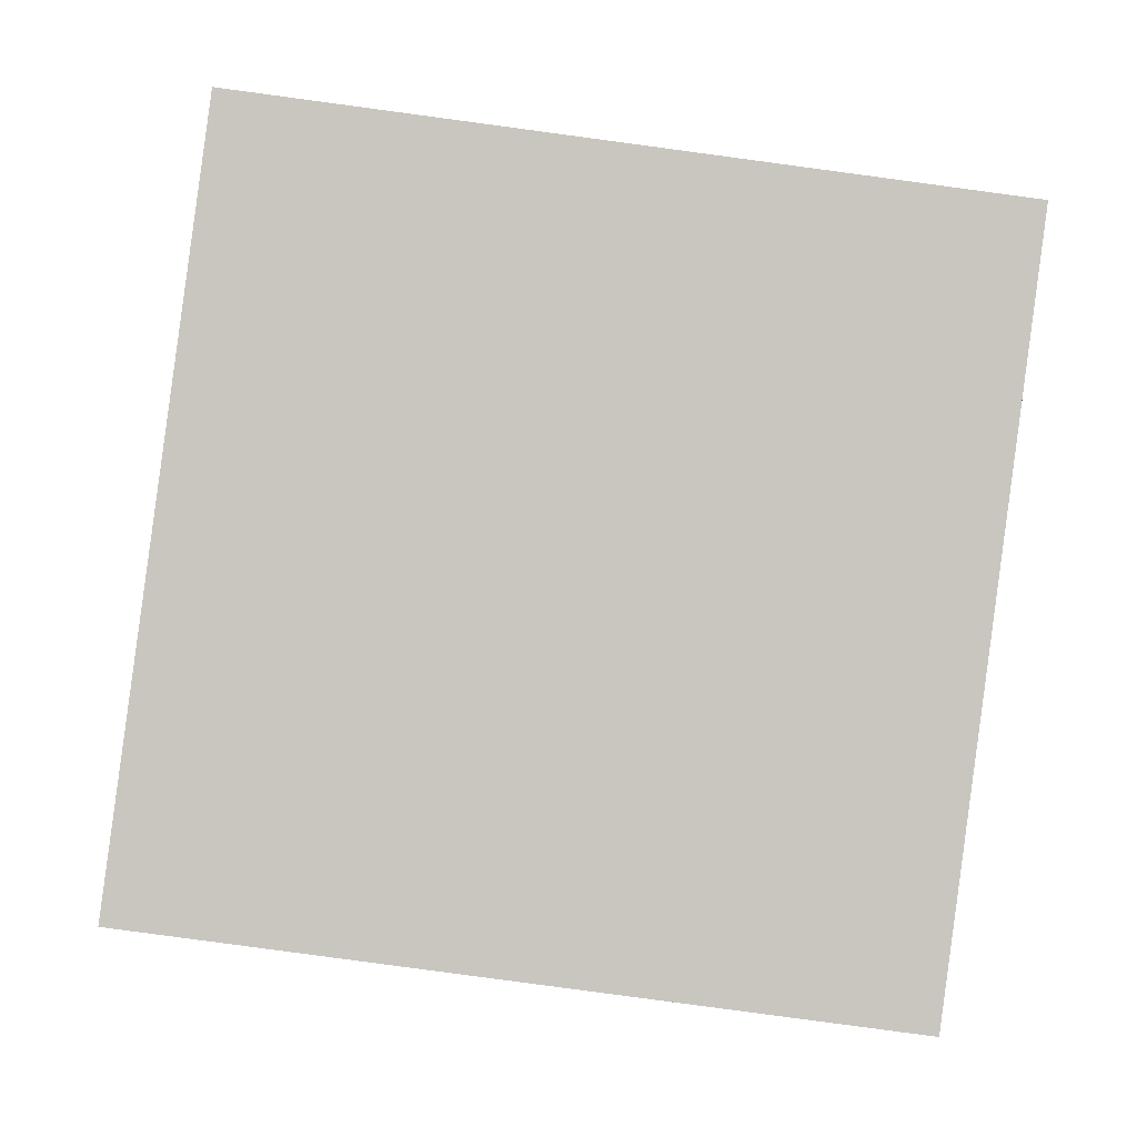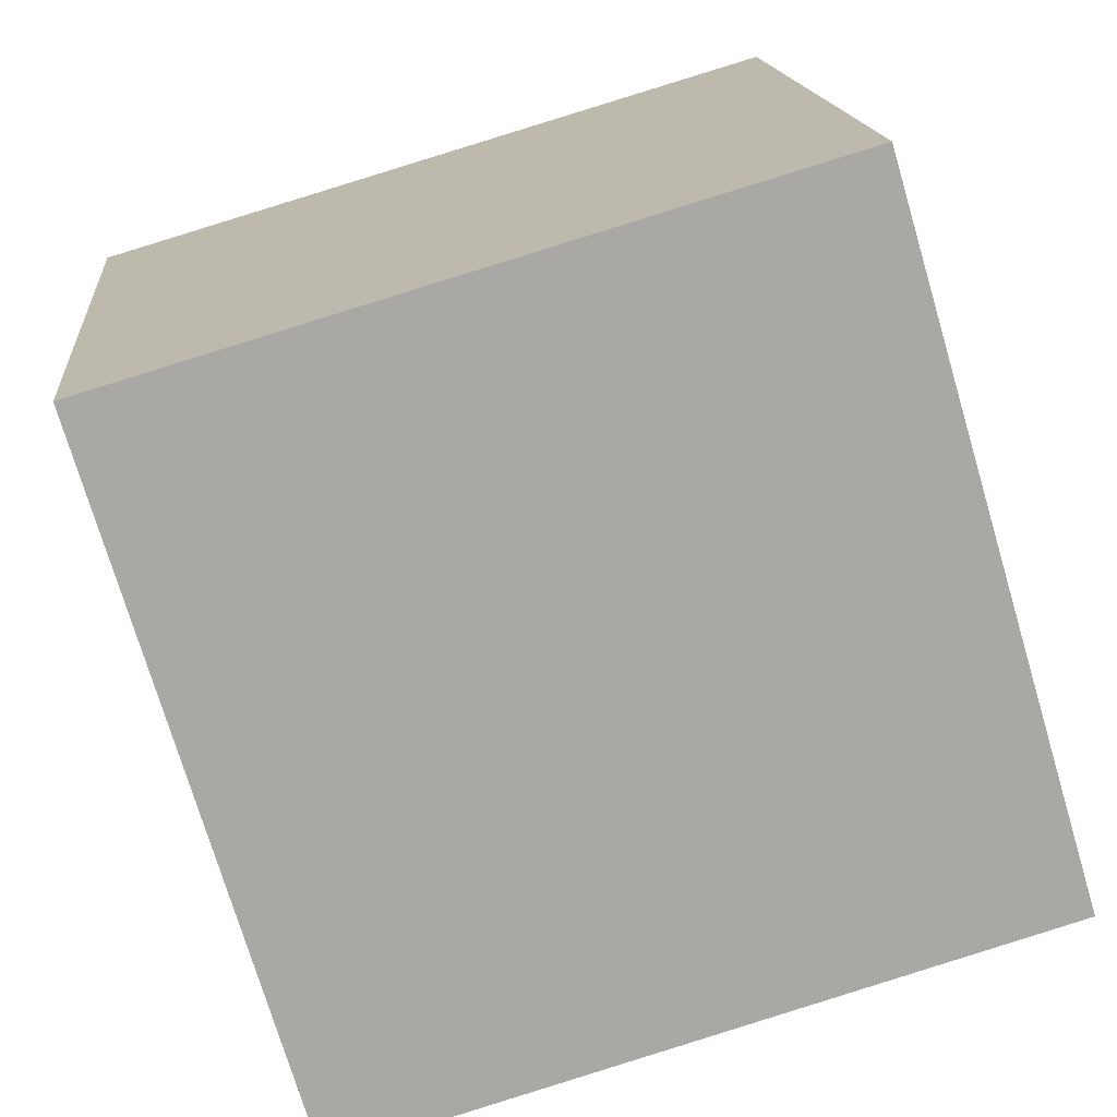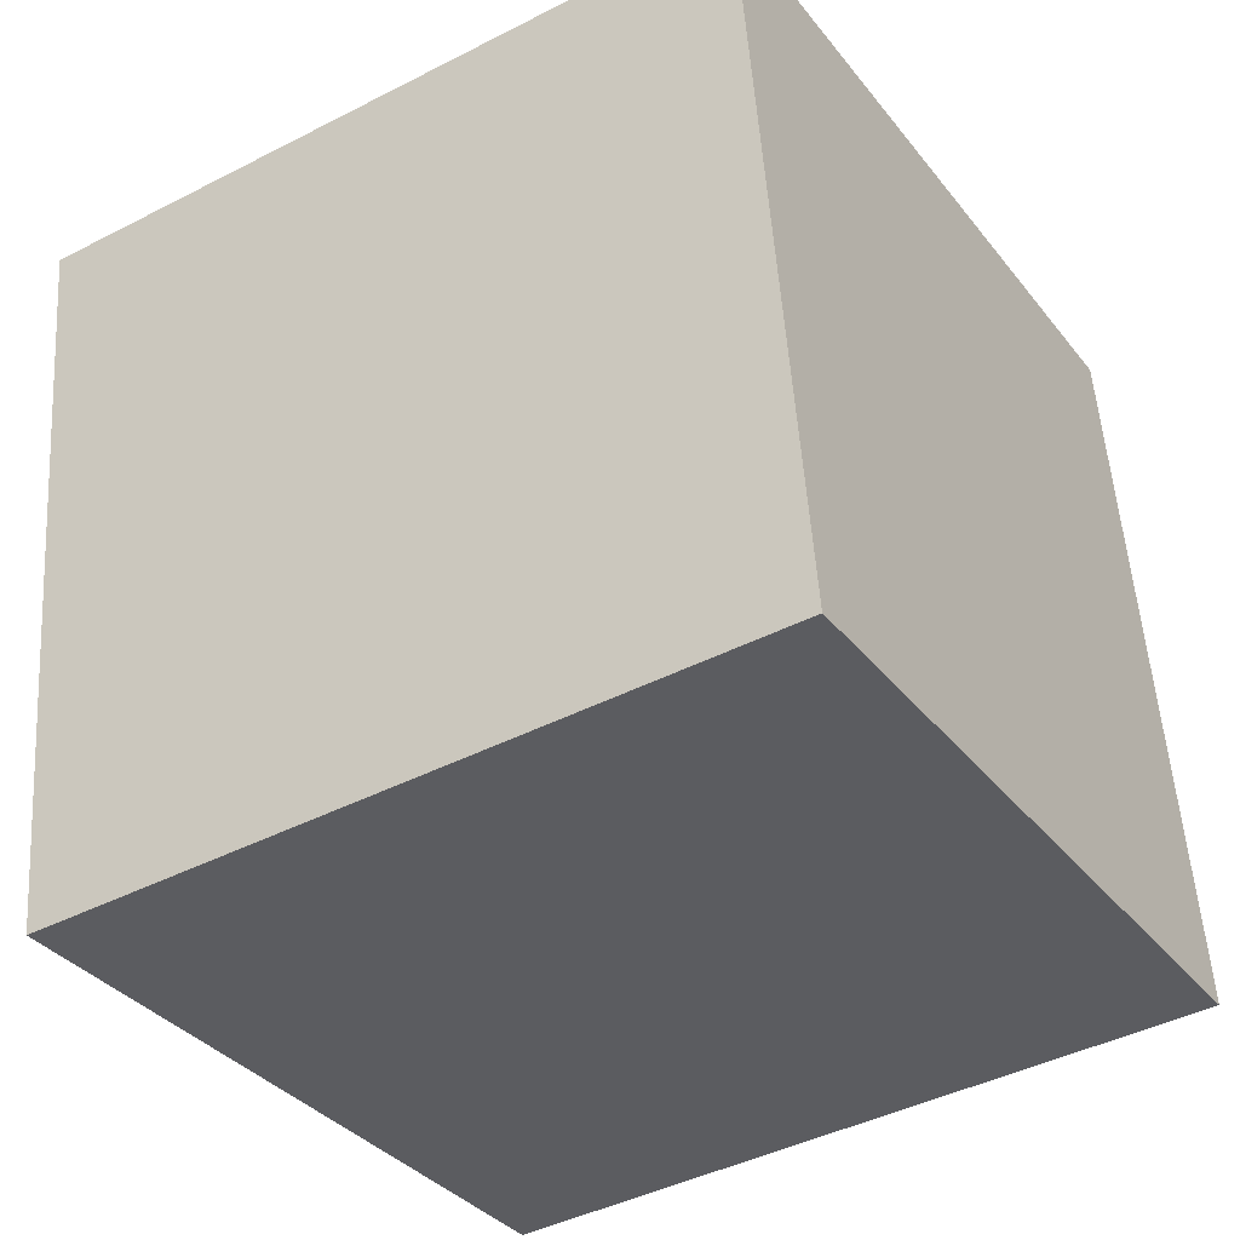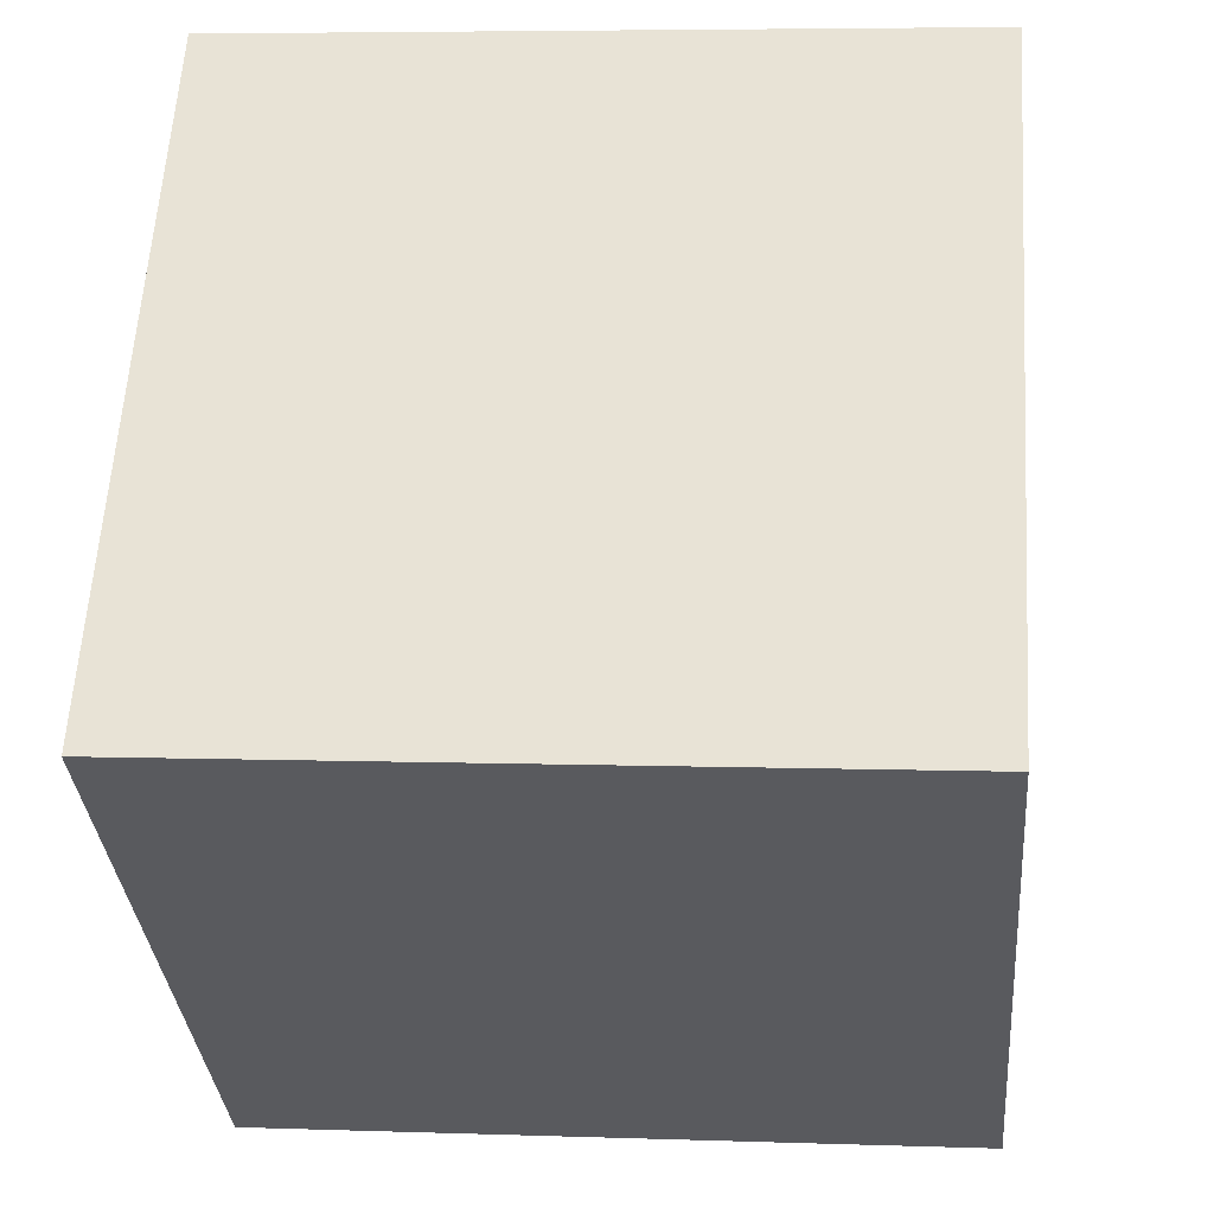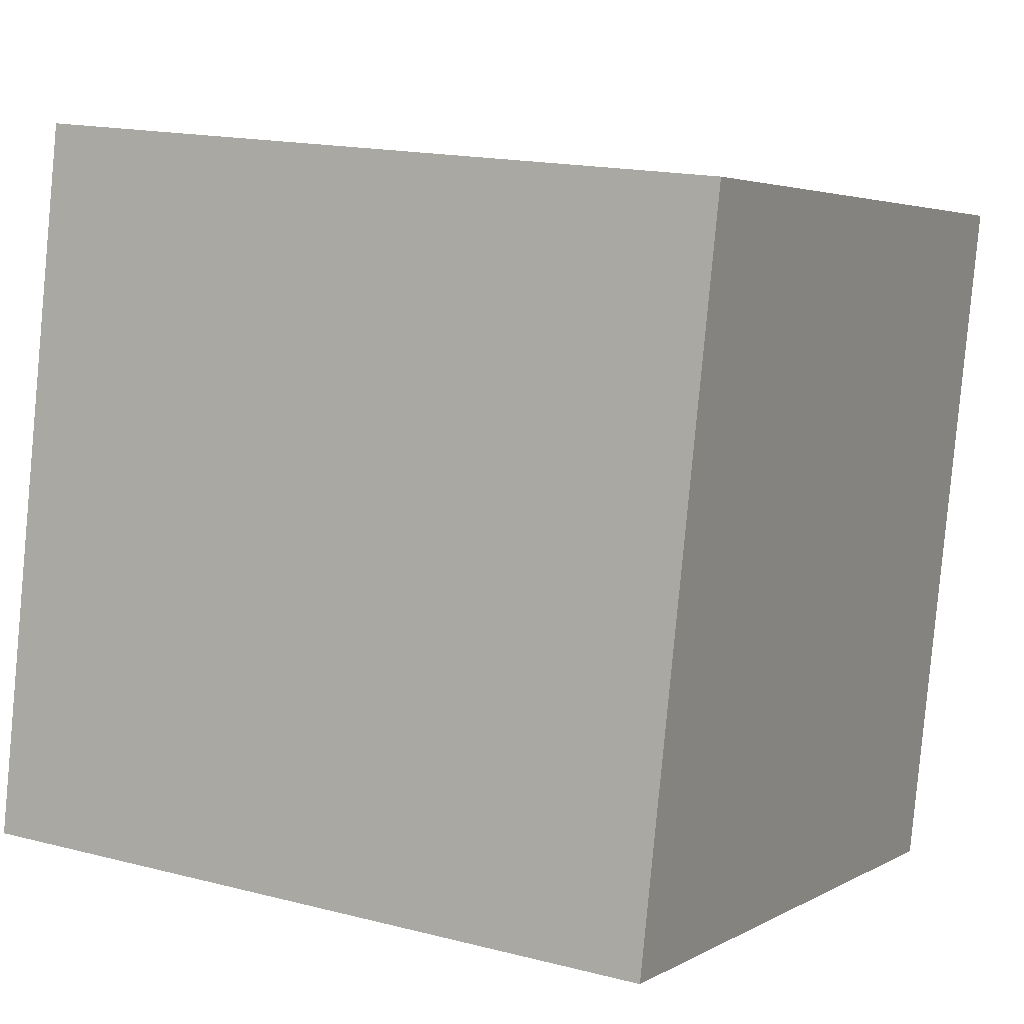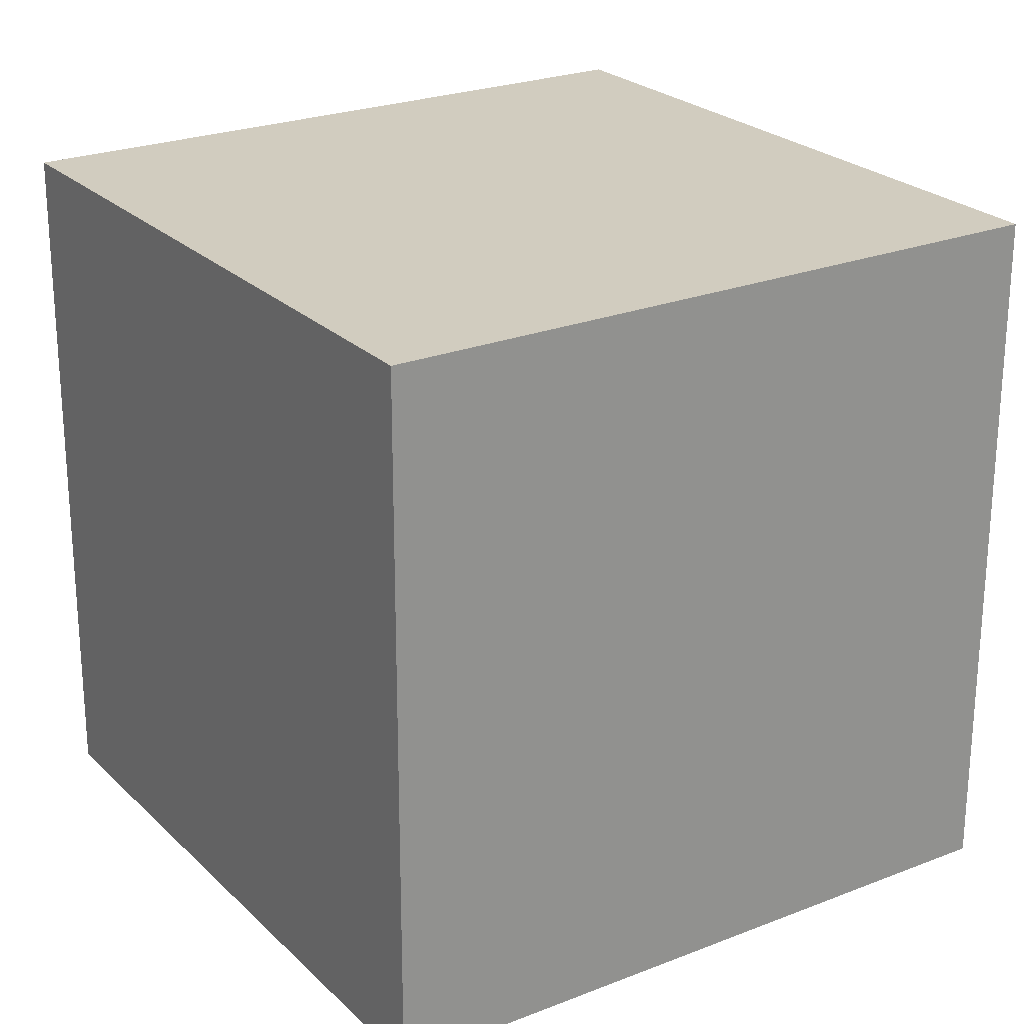
<metadata>
{"format":"obj","ext":"obj","renderer":"f3d","projection":"perspective","resolution":1024,"background":"white","views":[{"elev":-5.7,"azim":1.4,"up":"+Y"},{"elev":-76.2,"azim":99.0,"up":"+Z"},{"elev":-27.8,"azim":-146.0,"up":"+Y"},{"elev":55.4,"azim":86.1,"up":"+Z"},{"elev":6.7,"azim":-69.5,"up":"+Z"},{"elev":15.3,"azim":59.4,"up":"+Y"}]}
</metadata>
<code>
v -11.36 -3.927 5.158
v -1.455 -5.227 4.644
v -10.02 5.953 5.93
v -0.118 4.653 5.416
v -11.76 -3.093 -4.799
v -1.862 -4.393 -5.313
v -10.43 6.787 -4.027
v -0.5254 5.487 -4.541
f 2 4 1
f 5 2 1
f 1 4 3
f 3 5 1
f 2 8 4
f 6 2 5
f 6 8 2
f 4 8 3
f 7 5 3
f 3 8 7
f 7 6 5
f 8 6 7

</code>
